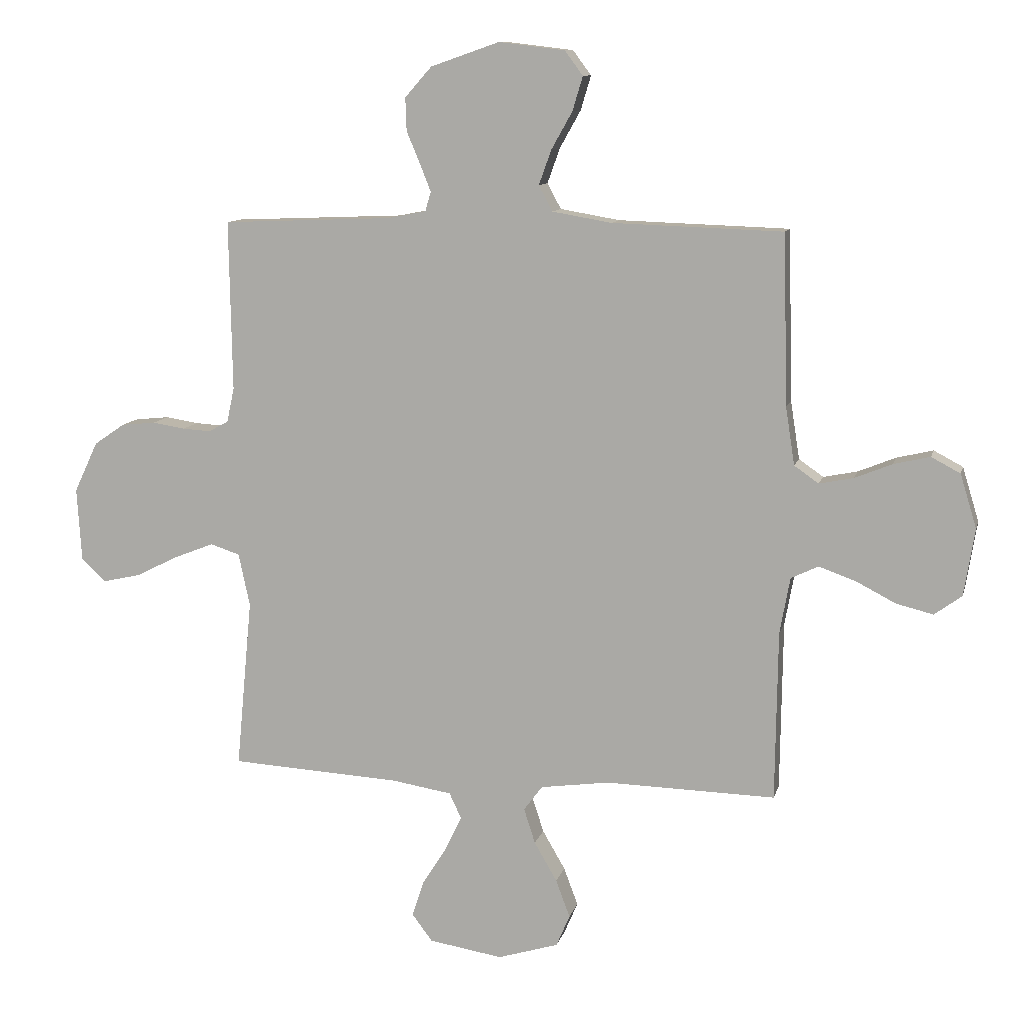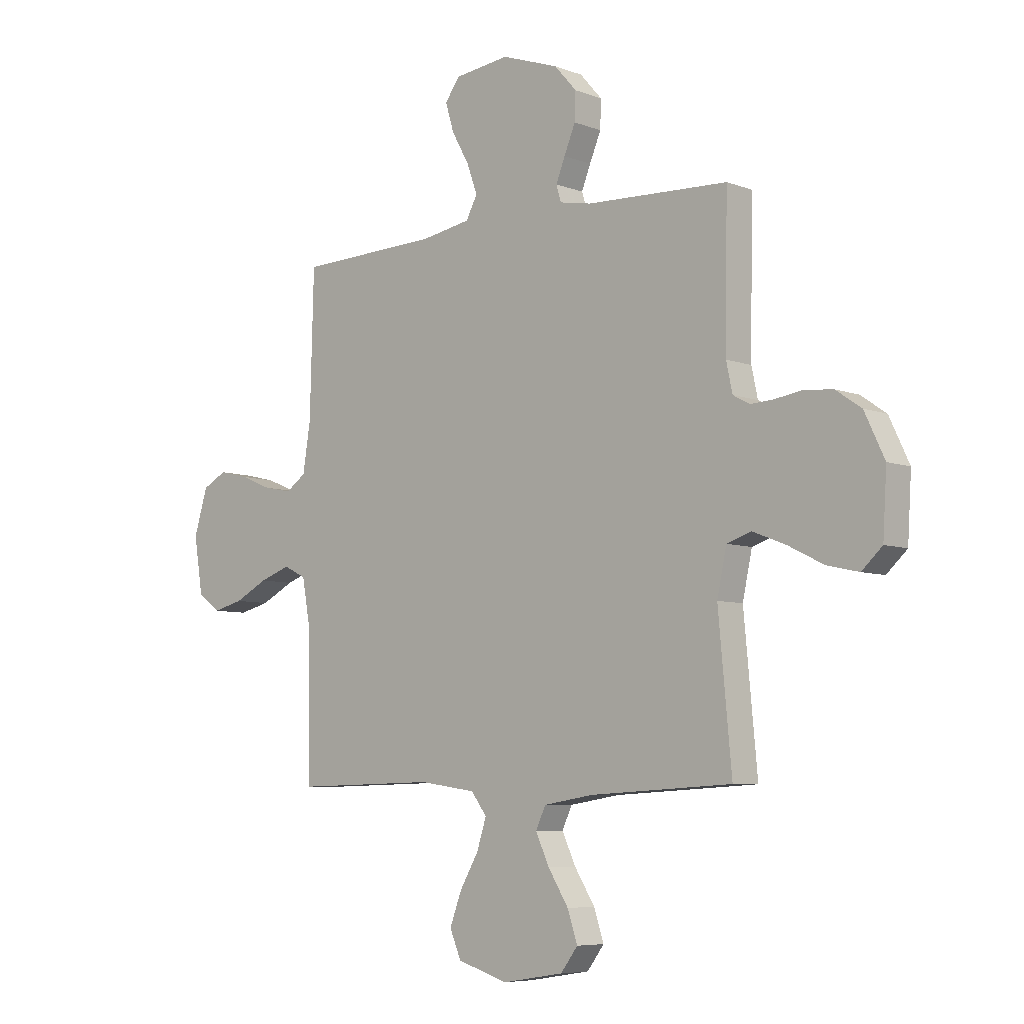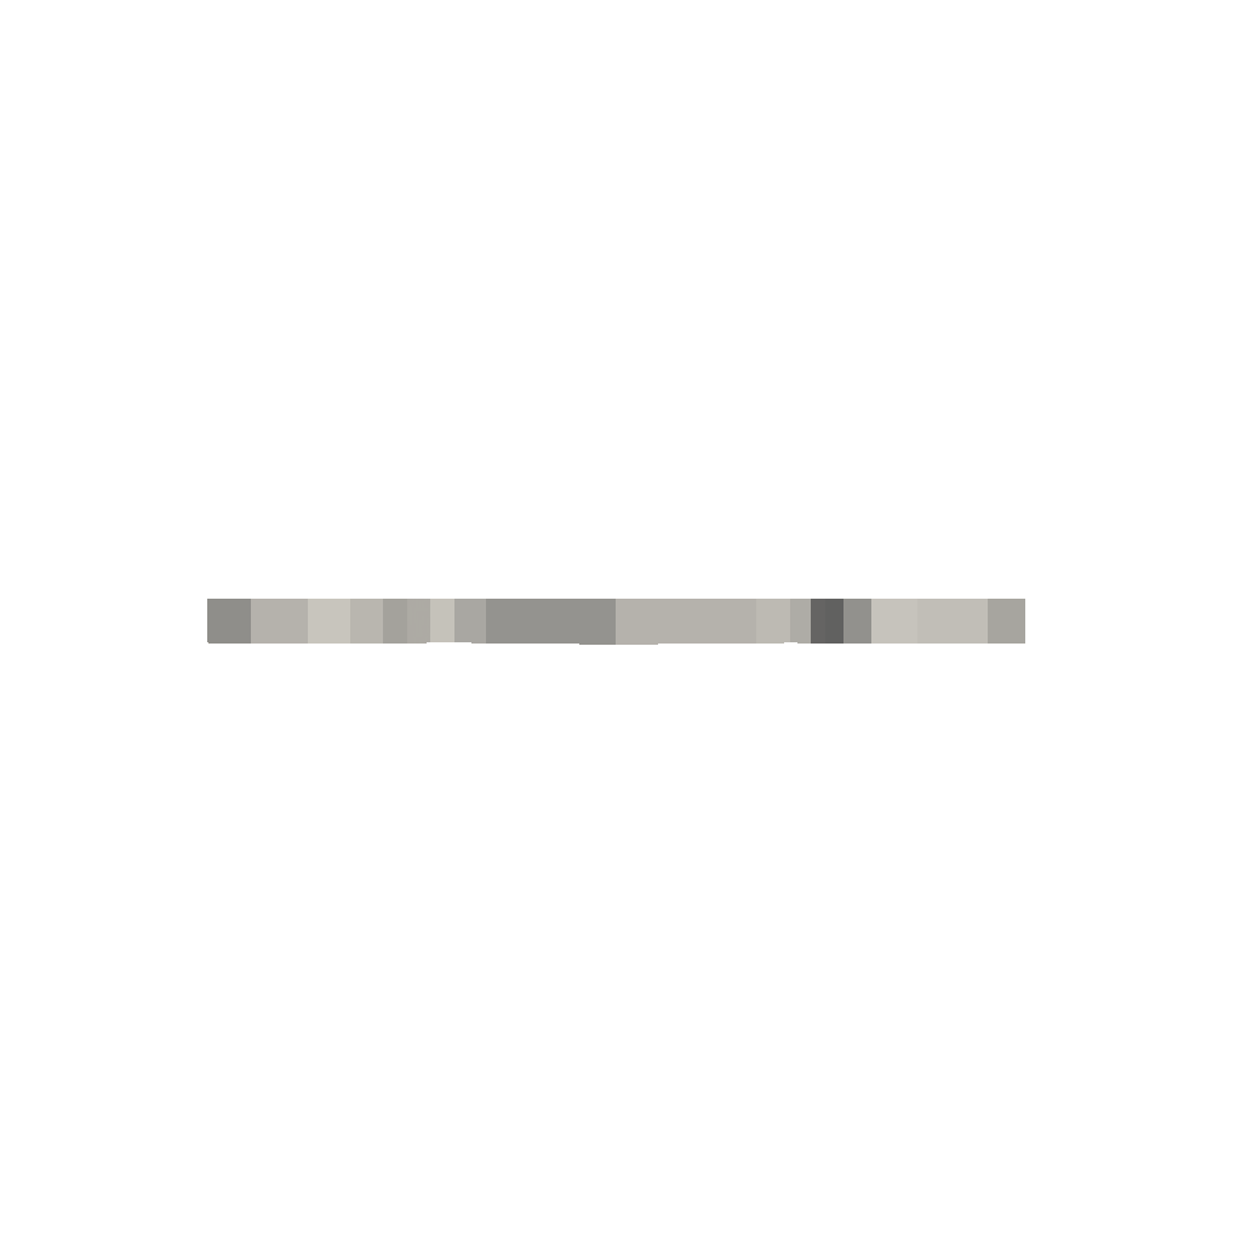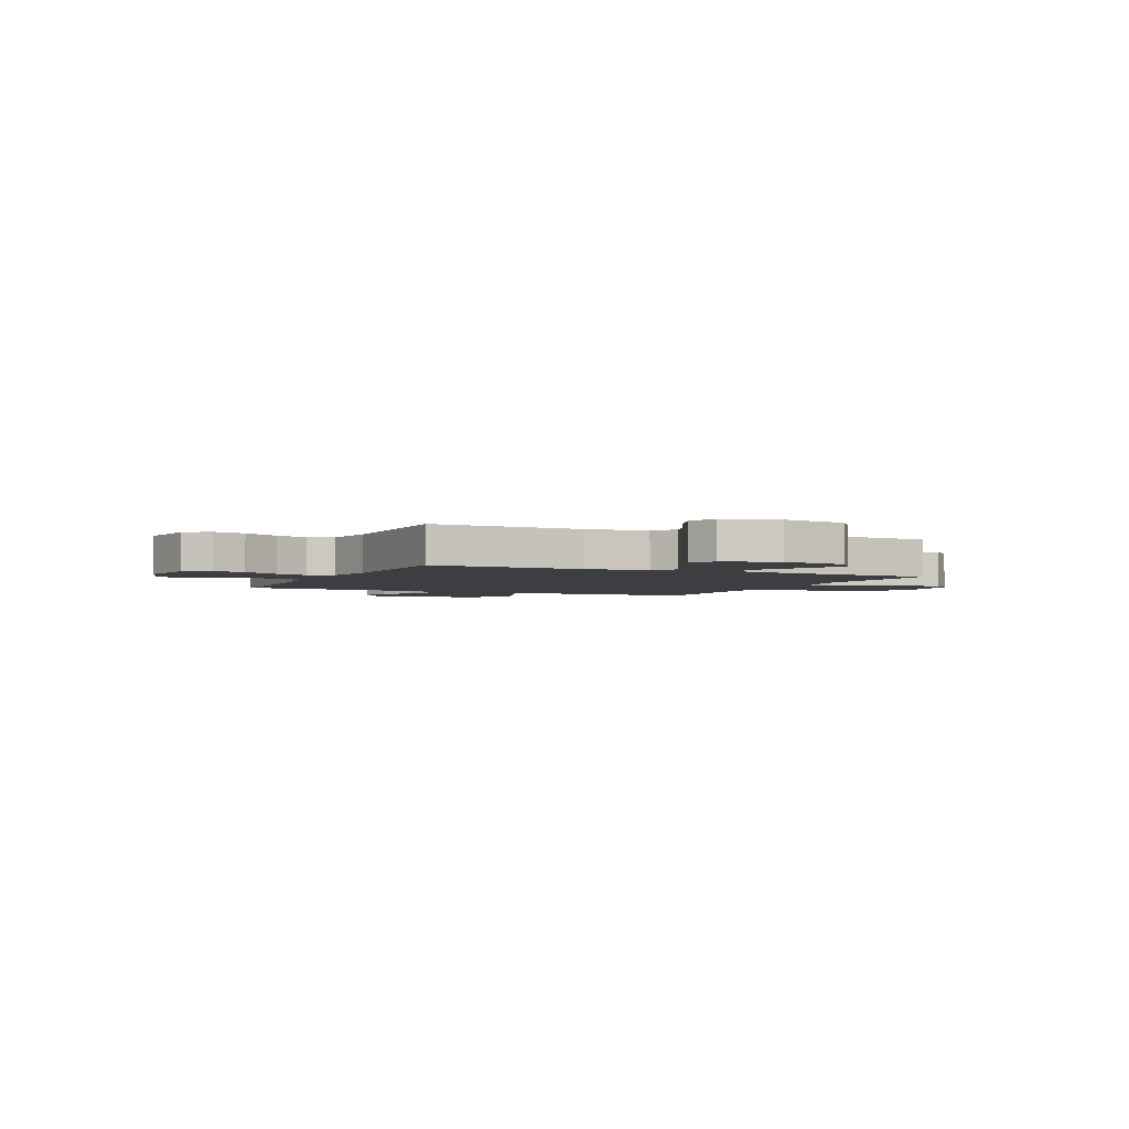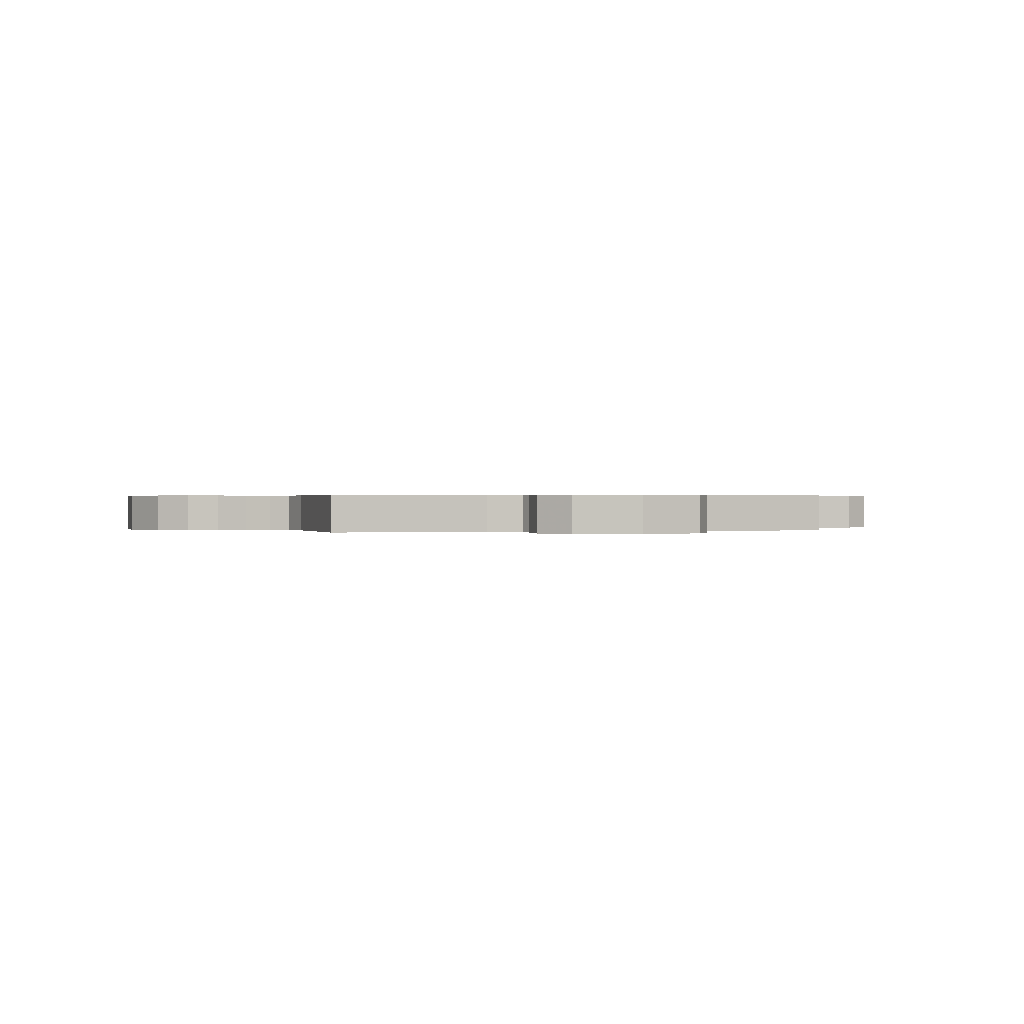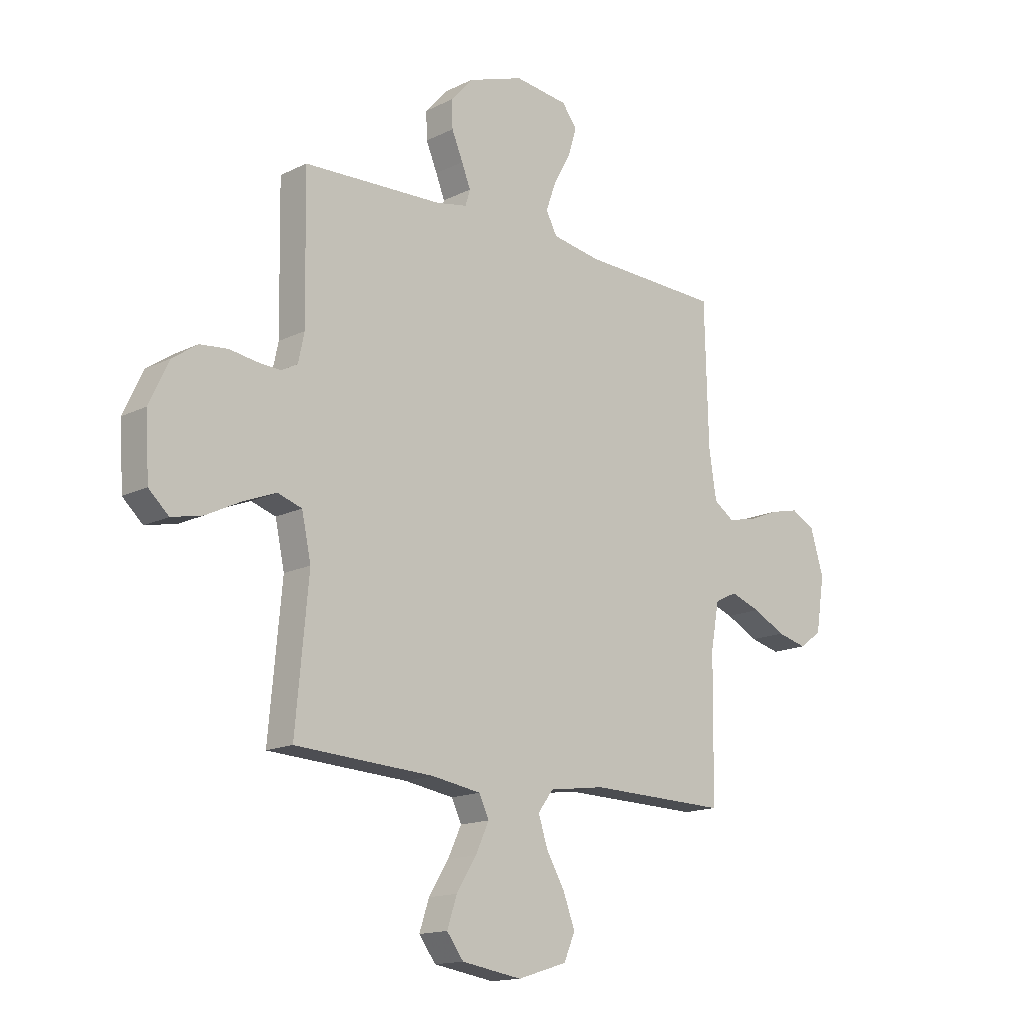
<metadata>
{"format":"obj","ext":"obj","renderer":"f3d","projection":"perspective","resolution":1024,"background":"white","views":[{"elev":10.6,"azim":13.3,"up":"+Z"},{"elev":-6.6,"azim":-137.9,"up":"+Z"},{"elev":0.1,"azim":-44.6,"up":"+Y"},{"elev":-3.0,"azim":155.2,"up":"+Y"},{"elev":0.3,"azim":-17.5,"up":"+Y"},{"elev":-15.1,"azim":-43.4,"up":"+Z"}]}
</metadata>
<code>
v -0.5 0.07 -0.5
v -0.472 0.07 -0.2
v -0.492 0.07 -0.107
v -0.544 0.07 -0.09
v -0.615 0.07 -0.118
v -0.689 0.07 -0.155
v -0.756 0.07 -0.17
v -0.799 0.07 -0.13
v -0.807 0.07 0
v -0.765 0.07 0.089
v -0.711 0.07 0.126
v -0.651 0.07 0.132
v -0.593 0.07 0.123
v -0.543 0.07 0.12
v -0.508 0.07 0.139
v -0.495 0.07 0.2
v -0.5 0.07 0.5
v -0.2 0.07 0.512
v -0.133 0.07 0.525
v -0.123 0.07 0.559
v -0.142 0.07 0.607
v -0.166 0.07 0.664
v -0.168 0.07 0.722
v -0.121 0.07 0.775
v 0 0.07 0.817
v 0.116 0.07 0.803
v 0.148 0.07 0.76
v 0.13 0.07 0.7
v 0.093 0.07 0.634
v 0.071 0.07 0.573
v 0.095 0.07 0.528
v 0.2 0.07 0.51
v 0.5 0.07 0.5
v 0.508 0.07 0.2
v 0.524 0.07 0.098
v 0.567 0.07 0.068
v 0.627 0.07 0.08
v 0.693 0.07 0.107
v 0.757 0.07 0.122
v 0.808 0.07 0.095
v 0.837 0.07 0
v 0.818 0.07 -0.118
v 0.77 0.07 -0.153
v 0.705 0.07 -0.137
v 0.635 0.07 -0.101
v 0.57 0.07 -0.078
v 0.522 0.07 -0.101
v 0.504 0.07 -0.2
v 0.5 0.07 -0.5
v 0.2 0.07 -0.493
v 0.079 0.07 -0.51
v 0.046 0.07 -0.554
v 0.066 0.07 -0.616
v 0.106 0.07 -0.685
v 0.131 0.07 -0.752
v 0.107 0.07 -0.808
v 0 0.07 -0.841
v -0.13 0.07 -0.82
v -0.166 0.07 -0.772
v -0.145 0.07 -0.709
v -0.102 0.07 -0.641
v -0.073 0.07 -0.579
v -0.094 0.07 -0.534
v -0.2 0.07 -0.517
v -0.5 0 -0.5
v -0.472 0 -0.2
v -0.492 0 -0.107
v -0.544 0 -0.09
v -0.615 0 -0.118
v -0.689 0 -0.155
v -0.756 0 -0.17
v -0.799 0 -0.13
v -0.807 0 0
v -0.765 0 0.089
v -0.711 0 0.126
v -0.651 0 0.132
v -0.593 0 0.123
v -0.543 0 0.12
v -0.508 0 0.139
v -0.495 0 0.2
v -0.5 0 0.5
v -0.2 0 0.512
v -0.133 0 0.525
v -0.123 0 0.559
v -0.142 0 0.607
v -0.166 0 0.664
v -0.168 0 0.722
v -0.121 0 0.775
v 0 0 0.817
v 0.116 0 0.803
v 0.148 0 0.76
v 0.13 0 0.7
v 0.093 0 0.634
v 0.071 0 0.573
v 0.095 0 0.528
v 0.2 0 0.51
v 0.5 0 0.5
v 0.508 0 0.2
v 0.524 0 0.098
v 0.567 0 0.068
v 0.627 0 0.08
v 0.693 0 0.107
v 0.757 0 0.122
v 0.808 0 0.095
v 0.837 0 0
v 0.818 0 -0.118
v 0.77 0 -0.153
v 0.705 0 -0.137
v 0.635 0 -0.101
v 0.57 0 -0.078
v 0.522 0 -0.101
v 0.504 0 -0.2
v 0.5 0 -0.5
v 0.2 0 -0.493
v 0.079 0 -0.51
v 0.046 0 -0.554
v 0.066 0 -0.616
v 0.106 0 -0.685
v 0.131 0 -0.752
v 0.107 0 -0.808
v 0 0 -0.841
v -0.13 0 -0.82
v -0.166 0 -0.772
v -0.145 0 -0.709
v -0.102 0 -0.641
v -0.073 0 -0.579
v -0.094 0 -0.534
v -0.2 0 -0.517
f 58 59 60 61
f 58 61 62
f 57 58 62
f 56 57 62
f 53 54 55 56
f 52 53 56 62
f 51 52 62 63
f 48 49 50
f 47 48 50 51
f 42 43 44 45
f 42 45 46
f 41 42 46
f 40 41 46
f 37 38 39 40
f 36 37 40 46
f 35 36 46 47
f 32 33 34
f 31 32 34 35
f 26 27 28 29
f 26 29 30
f 25 26 30
f 24 25 30
f 21 22 23 24
f 20 21 24 30
f 19 20 30 31
f 16 17 18
f 15 16 18 19
f 10 11 12 13
f 10 13 14
f 9 10 14
f 8 9 14
f 5 6 7 8
f 4 5 8 14
f 3 4 14 15
f 64 1 2
f 47 51 63 64
f 31 35 47 64
f 15 19 31 64
f 2 3 15 64
f 125 124 123 122
f 126 125 122
f 126 122 121
f 126 121 120
f 120 119 118 117
f 126 120 117 116
f 127 126 116 115
f 114 113 112
f 115 114 112 111
f 109 108 107 106
f 110 109 106
f 110 106 105
f 110 105 104
f 104 103 102 101
f 110 104 101 100
f 111 110 100 99
f 98 97 96
f 99 98 96 95
f 93 92 91 90
f 94 93 90
f 94 90 89
f 94 89 88
f 88 87 86 85
f 94 88 85 84
f 95 94 84 83
f 82 81 80
f 83 82 80 79
f 77 76 75 74
f 78 77 74
f 78 74 73
f 78 73 72
f 72 71 70 69
f 78 72 69 68
f 79 78 68 67
f 66 65 128
f 128 127 115 111
f 128 111 99 95
f 128 95 83 79
f 128 79 67 66
f 1 65 66 2
f 2 66 67 3
f 3 67 68 4
f 4 68 69 5
f 5 69 70 6
f 6 70 71 7
f 7 71 72 8
f 8 72 73 9
f 9 73 74 10
f 10 74 75 11
f 11 75 76 12
f 12 76 77 13
f 13 77 78 14
f 14 78 79 15
f 15 79 80 16
f 16 80 81 17
f 17 81 82 18
f 18 82 83 19
f 19 83 84 20
f 20 84 85 21
f 21 85 86 22
f 22 86 87 23
f 23 87 88 24
f 24 88 89 25
f 25 89 90 26
f 26 90 91 27
f 27 91 92 28
f 28 92 93 29
f 29 93 94 30
f 30 94 95 31
f 31 95 96 32
f 32 96 97 33
f 33 97 98 34
f 34 98 99 35
f 35 99 100 36
f 36 100 101 37
f 37 101 102 38
f 38 102 103 39
f 39 103 104 40
f 40 104 105 41
f 41 105 106 42
f 42 106 107 43
f 43 107 108 44
f 44 108 109 45
f 45 109 110 46
f 46 110 111 47
f 47 111 112 48
f 48 112 113 49
f 49 113 114 50
f 50 114 115 51
f 51 115 116 52
f 52 116 117 53
f 53 117 118 54
f 54 118 119 55
f 55 119 120 56
f 56 120 121 57
f 57 121 122 58
f 58 122 123 59
f 59 123 124 60
f 60 124 125 61
f 61 125 126 62
f 62 126 127 63
f 63 127 128 64
f 64 128 65 1

</code>
